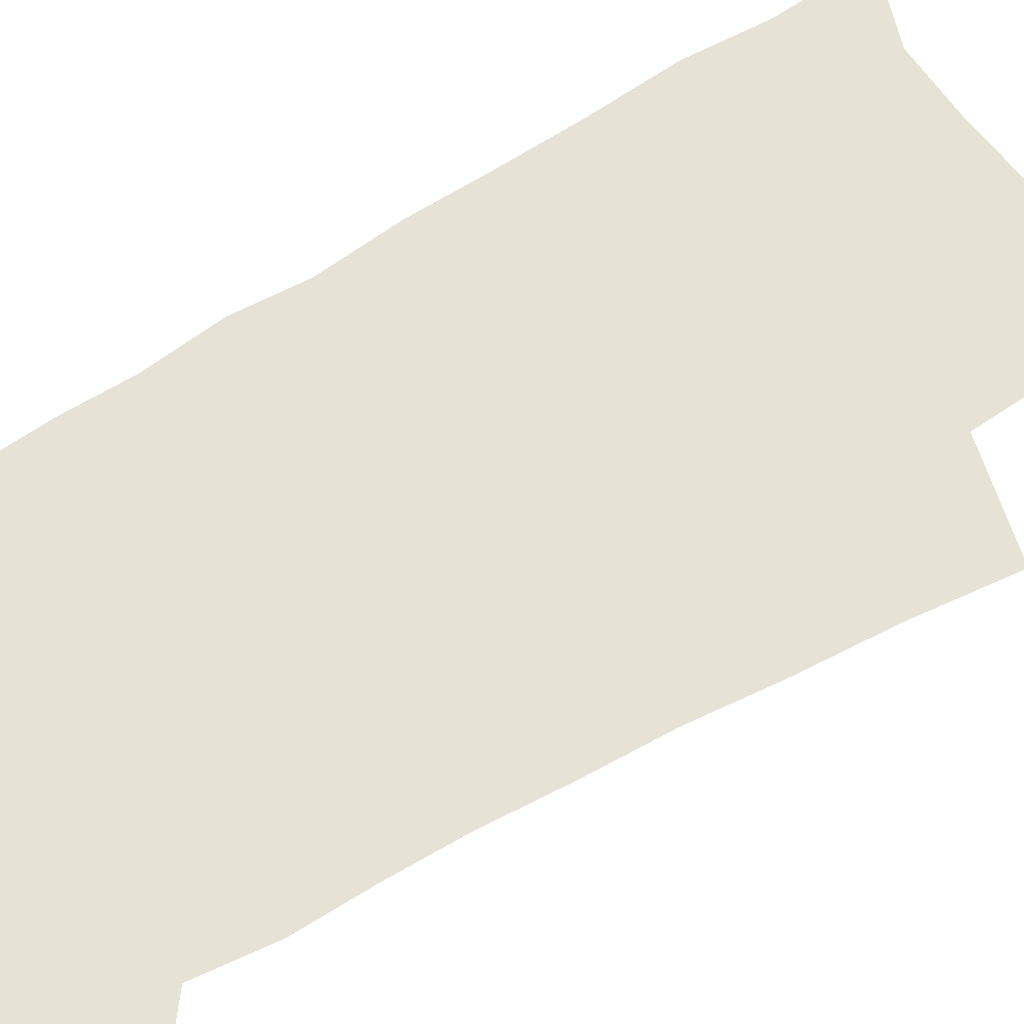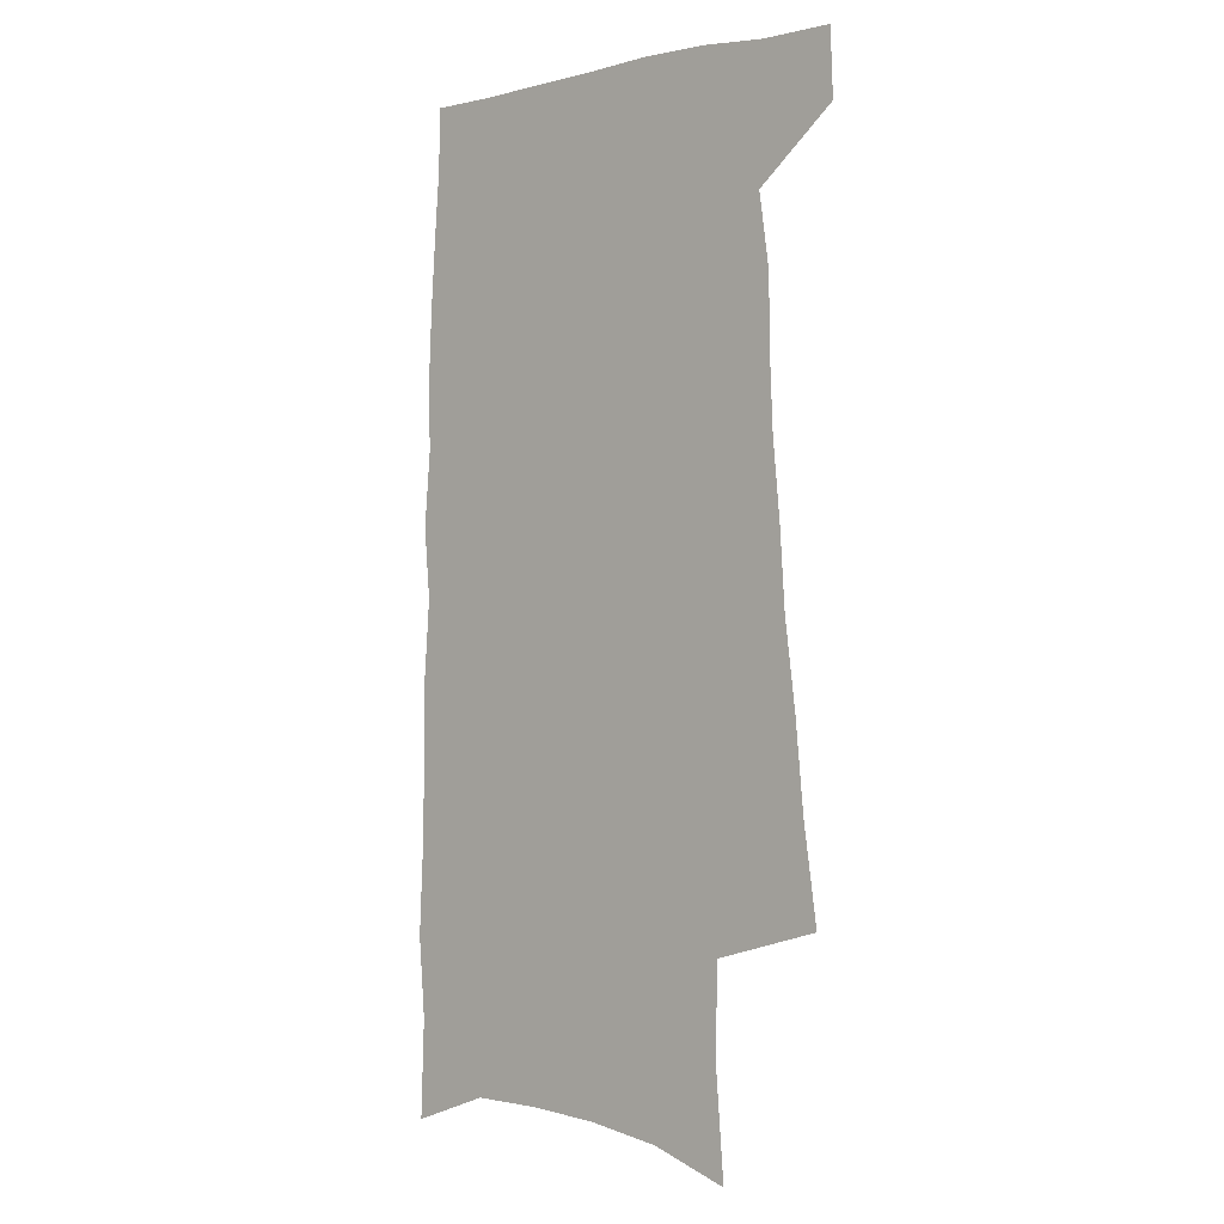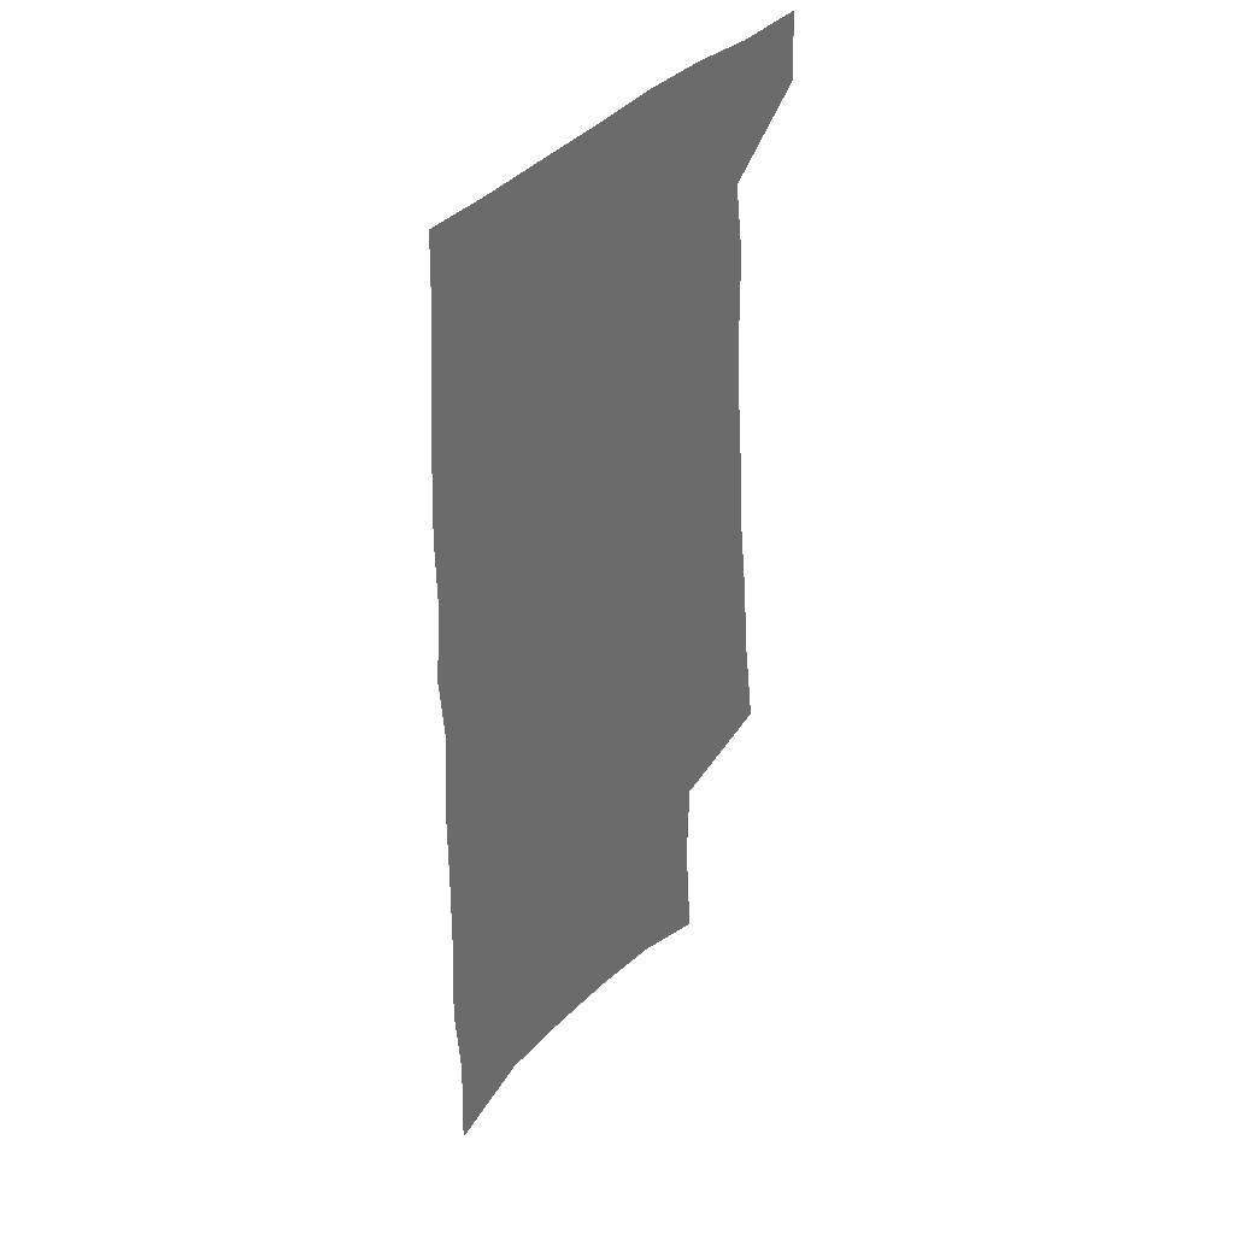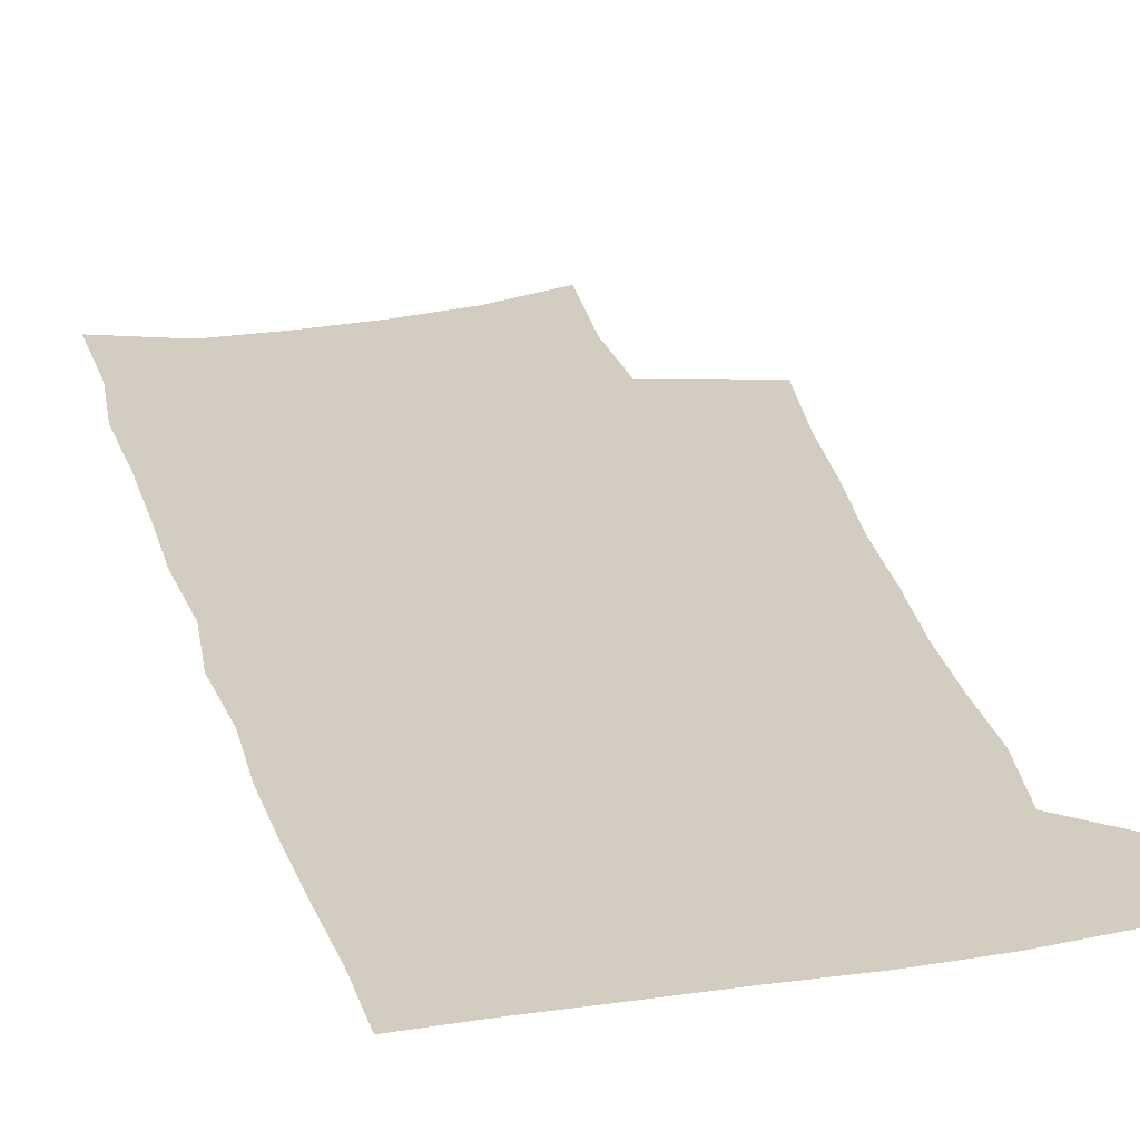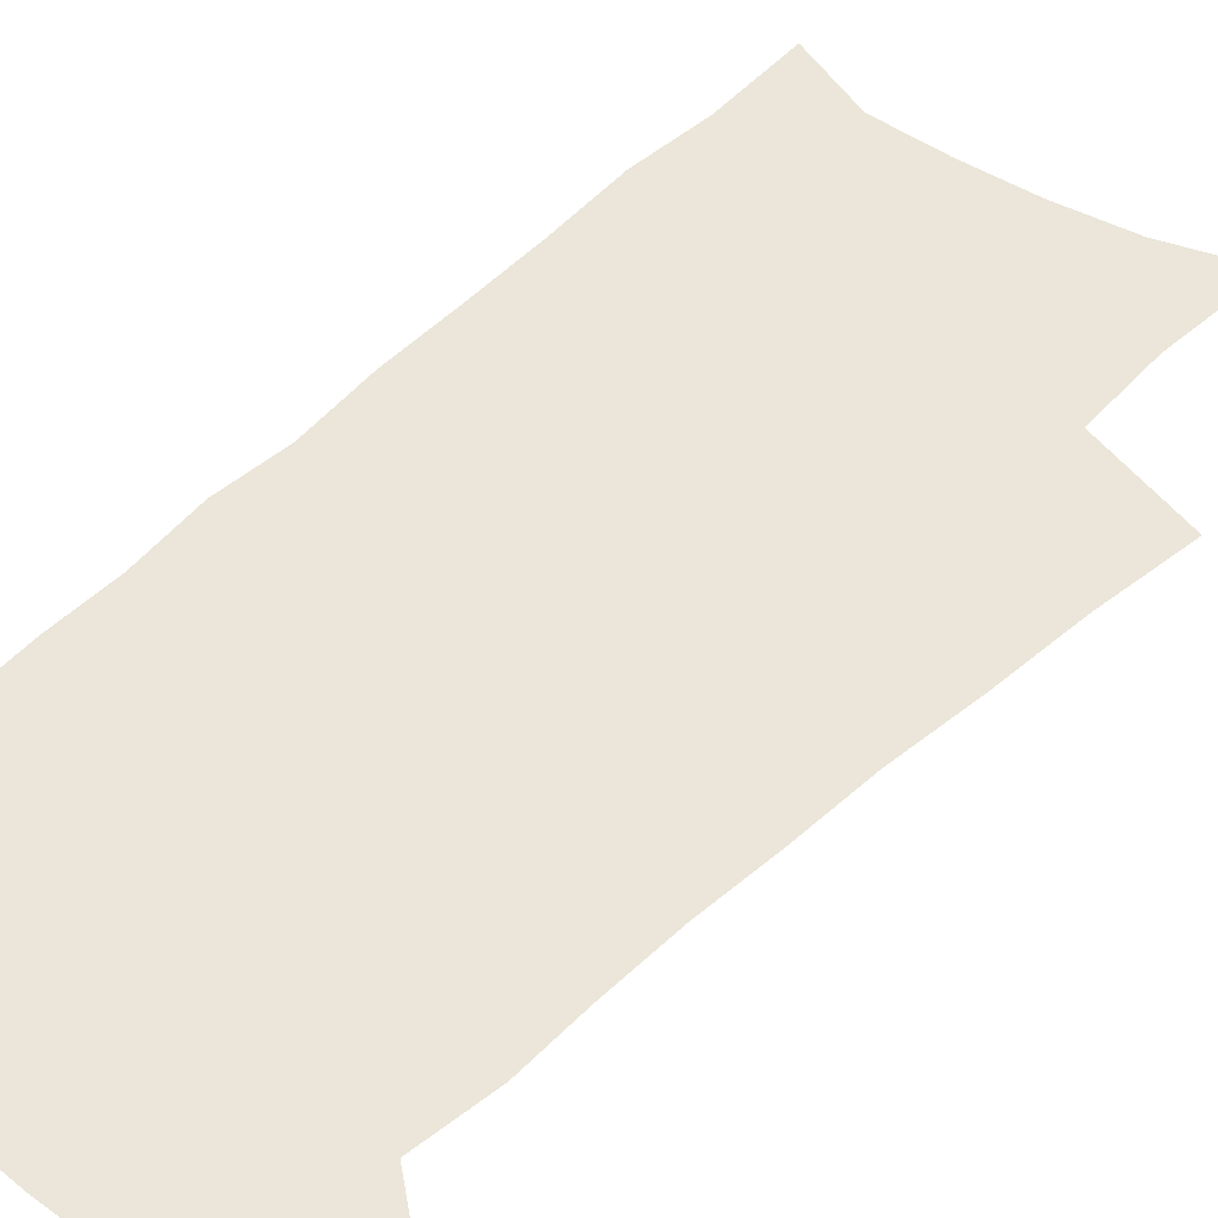
<metadata>
{"format":"obj","ext":"obj","renderer":"f3d","projection":"perspective","resolution":1024,"background":"white","views":[{"elev":63.6,"azim":-122.9,"up":"+Z"},{"elev":-1.9,"azim":-138.9,"up":"+Y"},{"elev":38.8,"azim":127.1,"up":"+Y"},{"elev":24.7,"azim":165.9,"up":"+Z"},{"elev":46.7,"azim":-139.5,"up":"+Z"}]}
</metadata>
<code>
v 488.1 533 0
v 489.2 560 0
v 496 244.7 0
v 501.7 284 0
v 505 319.5 0
v 509.5 355 0
v 511.7 387.2 0
v 514.7 418.9 0
v 515.9 448.6 0
v 516.2 477 0
v 520.4 506.3 0
v 518.6 533.4 0
v 518.6 560.1 0
v 537.3 151.5 0
v 540.9 197.3 0
v 539.9 232.4 0
v 543.9 271.1 0
v 545.7 305 0
v 544.9 335.5 0
v 547 367.8 0
v 548 397.6 0
v 547.9 425.9 0
v 548.3 453.9 0
v 549.4 481.4 0
v 549.5 507.7 0
v 549.6 533.6 0
v 545.8 562.6 0
v 569.3 162.4 0
v 573.3 211.3 0
v 574.1 246.7 0
v 574.9 280.3 0
v 574.5 310.9 0
v 575.3 343 0
v 576.4 374 0
v 575.6 401 0
v 575.7 428.9 0
v 576.6 457 0
v 576.6 483 0
v 576.6 508.6 0
v 576.6 533.7 0
v 573.4 563.3 0
v 599.5 167.3 0
v 601.2 213.2 0
v 602 251.1 0
v 602.2 283.4 0
v 602.2 314.8 0
v 602 344.3 0
v 602.2 374.6 0
v 602.6 404.1 0
v 602.4 431 0
v 602.6 458.4 0
v 602.5 484 0
v 602.7 509.5 0
v 602.2 535 0
v 601.3 562.2 0
v 628.9 169.5 0
v 628.9 214.6 0
v 629 249.4 0
v 629.6 280.6 0
v 628.8 315.4 0
v 628.6 346.1 0
v 628.4 375.7 0
v 628.4 403.9 0
v 628.4 430.9 0
v 628.2 458.1 0
v 628 484.3 0
v 627.9 509.7 0
v 628 534.8 0
v 628.1 561.8 0
v 658.1 169.8 0
v 657.1 210.1 0
v 657.3 244.2 0
v 657.7 276.8 0
v 656.9 310.3 0
v 656.3 341.9 0
v 655.6 372.4 0
v 655.6 401.1 0
v 655 429.5 0
v 654.7 456.7 0
v 654.8 483.1 0
v 654.4 509.3 0
v 654.3 535.2 0
v 654.8 561.3 0
v 690.7 157.7 0
v 689.3 198 0
v 691.8 230.3 0
v 690.1 266.3 0
v 689.5 299.8 0
v 689.5 331.7 0
v 687 364.9 0
v 689.4 393.2 0
v 686.8 424 0
v 687.3 452 0
v 686 480.1 0
v 684.2 507.9 0
v 682.1 535.1 0
v 681.3 561.5 0
v 691 601 0
f 11 12 1
f 1 12 2
f 12 13 2
f 16 17 3
f 3 17 4
f 17 18 4
f 4 18 5
f 18 19 5
f 5 19 6
f 19 20 6
f 6 20 7
f 20 21 7
f 7 21 8
f 21 22 8
f 8 22 9
f 22 23 9
f 9 23 10
f 23 24 10
f 10 24 11
f 24 25 11
f 11 25 12
f 25 26 12
f 12 26 13
f 26 27 13
f 14 28 15
f 28 29 15
f 15 29 16
f 29 30 16
f 16 30 17
f 30 31 17
f 17 31 18
f 31 32 18
f 18 32 19
f 32 33 19
f 19 33 20
f 33 34 20
f 20 34 21
f 34 35 21
f 21 35 22
f 35 36 22
f 22 36 23
f 36 37 23
f 23 37 24
f 37 38 24
f 24 38 25
f 38 39 25
f 25 39 26
f 39 40 26
f 26 40 27
f 40 41 27
f 28 42 29
f 42 43 29
f 29 43 30
f 43 44 30
f 30 44 31
f 44 45 31
f 31 45 32
f 45 46 32
f 32 46 33
f 46 47 33
f 33 47 34
f 47 48 34
f 34 48 35
f 48 49 35
f 35 49 36
f 49 50 36
f 36 50 37
f 50 51 37
f 37 51 38
f 51 52 38
f 38 52 39
f 52 53 39
f 39 53 40
f 53 54 40
f 40 54 41
f 54 55 41
f 42 56 43
f 56 57 43
f 43 57 44
f 57 58 44
f 44 58 45
f 58 59 45
f 45 59 46
f 59 60 46
f 46 60 47
f 60 61 47
f 47 61 48
f 61 62 48
f 48 62 49
f 62 63 49
f 49 63 50
f 63 64 50
f 50 64 51
f 64 65 51
f 51 65 52
f 65 66 52
f 52 66 53
f 66 67 53
f 53 67 54
f 67 68 54
f 54 68 55
f 68 69 55
f 56 70 57
f 70 71 57
f 57 71 58
f 71 72 58
f 58 72 59
f 72 73 59
f 59 73 60
f 73 74 60
f 60 74 61
f 74 75 61
f 61 75 62
f 75 76 62
f 62 76 63
f 76 77 63
f 63 77 64
f 77 78 64
f 64 78 65
f 78 79 65
f 65 79 66
f 79 80 66
f 66 80 67
f 80 81 67
f 67 81 68
f 81 82 68
f 68 82 69
f 82 83 69
f 70 84 71
f 84 85 71
f 71 85 72
f 85 86 72
f 72 86 73
f 86 87 73
f 73 87 74
f 87 88 74
f 74 88 75
f 88 89 75
f 75 89 76
f 89 90 76
f 76 90 77
f 90 91 77
f 77 91 78
f 91 92 78
f 78 92 79
f 92 93 79
f 79 93 80
f 93 94 80
f 80 94 81
f 94 95 81
f 81 95 82
f 95 96 82
f 82 96 83
f 96 97 83

</code>
